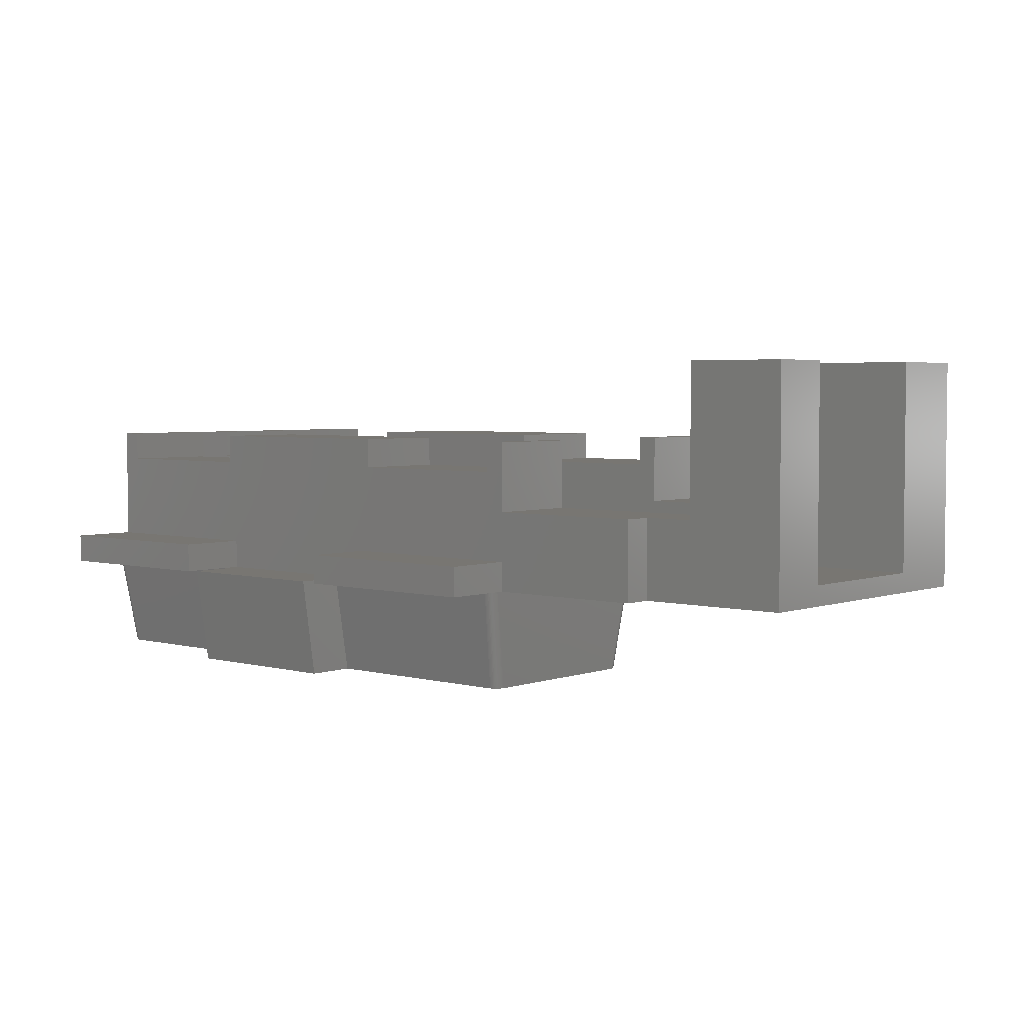
<metadata>
{"format":"stl","ext":"stl","renderer":"f3d","projection":"perspective","resolution":1024,"background":"white","views":[{"elev":3.7,"azim":41.1,"up":"+Z"}]}
</metadata>
<code>
# stl→obj: 435 verts, 878 faces
v 9.15 15.44 -13
v 8.806 15.29 -0.0009995
v 9.15 15.44 -0.0009995
v 8.806 15.29 -13
v 9.894 16.27 -13
v 10.01 16.63 -0.0009995
v 10.01 16.63 -13
v 9.894 16.27 -0.0009995
v 10.05 17 -0.0009995
v 10.05 17 -13
v 9.706 15.94 -13
v 9.706 15.94 -0.0009995
v 10.01 17.37 -13
v 9.894 17.73 -0.0009995
v 9.894 17.73 -13
v 10.01 17.37 -0.0009995
v 8.062 18.79 -13
v 8.438 18.79 -0.0009995
v 8.062 18.79 -0.0009995
v 8.438 18.79 -13
v 8.806 18.71 -0.0009995
v 8.806 18.71 -13
v 9.454 15.66 -13
v 9.454 15.66 -0.0009995
v 9.706 18.06 -13
v 9.454 18.34 -0.0009995
v 9.454 18.34 -13
v 9.706 18.06 -0.0009995
v 6.489 17.37 -0.0009995
v 6.606 17.73 -13
v 6.606 17.73 -0.0009995
v 6.489 17.37 -13
v 7.694 15.29 -13
v 7.35 15.44 -0.0009995
v 7.694 15.29 -0.0009995
v 7.35 15.44 -13
v 7.046 15.66 -0.0009995
v 7.046 15.66 -13
v 6.794 15.94 -13
v 6.794 15.94 -0.0009995
v 6.606 16.27 -13
v 6.606 16.27 -0.0009995
v 9.15 18.56 -13
v 9.15 18.56 -0.0009995
v 8.438 15.21 -0.0009995
v 8.438 15.21 -13
v 6.45 17 -0.0009995
v 6.45 17 -13
v 6.794 18.06 -13
v 6.794 18.06 -0.0009995
v 7.046 18.34 -13
v 7.35 18.56 -0.0009995
v 7.046 18.34 -0.0009995
v 7.35 18.56 -13
v 8.062 15.21 -0.0009995
v 8.062 15.21 -13
v 6.489 16.63 -13
v 6.489 16.63 -0.0009995
v 7.694 18.71 -13
v 7.694 18.71 -0.0009995
v 53.15 15.44 -13
v 52.81 15.29 -0.0009995
v 53.15 15.44 -0.0009995
v 52.81 15.29 -13
v 53.89 16.27 -13
v 54.01 16.63 -0.0009995
v 54.01 16.63 -13
v 53.89 16.27 -0.0009995
v 54.05 17 -0.0009995
v 54.05 17 -13
v 53.71 15.94 -13
v 53.71 15.94 -0.0009995
v 54.01 17.37 -13
v 53.89 17.73 -0.0009995
v 53.89 17.73 -13
v 54.01 17.37 -0.0009995
v 52.06 18.79 -13
v 52.44 18.79 -0.0009995
v 52.06 18.79 -0.0009995
v 52.44 18.79 -13
v 52.81 18.71 -0.0009995
v 52.81 18.71 -13
v 53.45 15.66 -13
v 53.45 15.66 -0.0009995
v 53.71 18.06 -13
v 53.45 18.34 -0.0009995
v 53.45 18.34 -13
v 53.71 18.06 -0.0009995
v 50.49 17.37 -0.0009995
v 50.61 17.73 -13
v 50.61 17.73 -0.0009995
v 50.49 17.37 -13
v 51.69 15.29 -13
v 51.35 15.44 -0.0009995
v 51.69 15.29 -0.0009995
v 51.35 15.44 -13
v 51.05 15.66 -0.0009995
v 51.05 15.66 -13
v 50.79 15.94 -13
v 50.79 15.94 -0.0009995
v 50.61 16.27 -13
v 50.61 16.27 -0.0009995
v 53.15 18.56 -13
v 53.15 18.56 -0.0009995
v 52.44 15.21 -0.0009995
v 52.44 15.21 -13
v 50.45 17 -0.0009995
v 50.45 17 -13
v 50.79 18.06 -13
v 50.79 18.06 -0.0009995
v 51.05 18.34 -13
v 51.35 18.56 -0.0009995
v 51.05 18.34 -0.0009995
v 51.35 18.56 -13
v 52.06 15.21 -0.0009995
v 52.06 15.21 -13
v 50.49 16.63 -13
v 50.49 16.63 -0.0009995
v 51.69 18.71 -13
v 51.69 18.71 -0.0009995
v 60.38 20.98 -3.001
v 59.56 19.44 -13
v 60.31 21.09 -3.001
v 59.63 19.33 -13
v 0.2889 20.39 -5.916
v 0.03142 20.75 -3.001
v 0.07022 20.87 -3.001
v 0.248 20.27 -5.888
v 60.49 20.63 -3.001
v 59.72 19.1 -13
v 60.47 20.75 -3.001
v 59.74 18.98 -13
v 60.23 -1.185 -3
v 60.31 -1.088 -3.001
v 60.31 -1.088 -3
v 60.23 -1.185 -3.001
v 59.93 21.4 -3.001
v 59.81 21.45 -3
v 59.93 21.4 -3
v 59.81 21.45 -3.001
v 60.5 9.5 -3.001
v 59.75 18.85 -13
v 60.5 20.5 -3.001
v 59.75 1.15 -13
v 60.5 -0.5 -3.001
v 0.07022 20.87 -3
v 0.03142 20.75 -3
v 60.5 0 0
v 60.5 -0.5 -3
v 60.5 0 -3
v 60.5 -7 0
v 60.5 -7 -3
v 60.5 9.5 -3
v 60.5 25.5 -0.0009995
v 60.5 20.5 -3
v 60.5 25.5 -3
v 60.5 9.5 -0.0009995
v 60.49 20.63 -3
v 60.47 20.75 -3
v 59.29 0.3057 -13
v 59.93 -1.405 -3.001
v 59.18 0.2452 -13
v 60.04 -1.344 -3.001
v 59.56 -1.498 -3.001
v 59.69 -1.482 -3
v 59.56 -1.498 -3
v 59.69 -1.482 -3.001
v 60.38 -0.9818 -3
v 60.43 -0.8681 -3.001
v 60.43 -0.8681 -3
v 60.38 -0.9818 -3.001
v 0.8126 -1.482 -3.001
v 0.9372 -1.498 -3
v 0.8126 -1.482 -3
v 0.9372 -1.498 -3.001
v 60.14 -1.271 -3.001
v 60.14 -1.271 -3
v 59.48 19.53 -13
v 60.23 21.18 -3.001
v 1.021 0.4655 -13
v 0.191 -1.088 -3.001
v 0.941 0.5622 -13
v 0.271 -1.185 -3.001
v 60.47 -0.7487 -3.001
v 60.47 -0.7487 -3
v 0.75 9 -13
v 0.75 1.15 -13
v 0.2149 9 -5.865
v 0 20.5 -3.001
v 0.2149 20.03 -5.865
v 0 -0.5 -3.001
v 59.81 -1.451 -3.001
v 59.93 -1.405 -3
v 59.81 -1.451 -3
v 58.81 0.152 -13
v 38 -1.498 -3.001
v 38 0.152 -13
v 1.687 0.152 -13
v 20.5 -1.498 -3.001
v 20.5 0.152 -13
v 59.68 0.7819 -13
v 59.72 0.9013 -13
v 0.03142 -0.7487 -3.001
v 0.007886 -0.6253 -3
v 0.007886 -0.6253 -3.001
v 0.03142 -0.7487 -3
v 59.69 21.48 -3.001
v 59.56 21.5 -3
v 59.69 21.48 -3
v 59.56 21.5 -3.001
v 60.14 21.27 -3
v 60.23 21.18 -3
v 60.14 21.27 -3.001
v 0 -0.5 -3
v 0.07022 -0.8681 -3.001
v 0.07022 -0.8681 -3
v 0.8126 21.48 -3.001
v 0.947 20.89 -6.414
v 0.691 21.45 -3.001
v 1.076 20.9 -6.514
v 0.3626 -1.271 -3.001
v 0.4642 -1.344 -3
v 0.3626 -1.271 -3
v 0.4642 -1.344 -3.001
v 0.4187 20.6 -6.004
v 0.271 21.18 -3.001
v 0.5011 20.68 -6.068
v 0.4161 20.59 -6.002
v 0.191 21.09 -3.001
v 60.49 -0.6253 -3.001
v 60.49 -0.6253 -3
v 0.5742 21.4 -3.001
v 0.4642 21.34 -3
v 0.5742 21.4 -3
v 0.4642 21.34 -3.001
v 58.94 19.83 -13
v 58.81 19.85 -13
v 60.04 -1.344 -3
v 20 -1.498 -3
v 20 -1.498 -2.998
v 20.5 -1.498 -2.999
v 40.5 -1.498 -2.998
v 38 -1.498 -2.999
v 40.5 -1.498 -3
v 59.06 0.1989 -13
v 58.94 0.1677 -13
v 59.63 0.6682 -13
v 0.7579 1.025 -13
v 1.324 0.2452 -13
v 0.691 -1.451 -3.001
v 0.5742 -1.405 -3.001
v 1.441 0.1989 -13
v 1.113 0.3795 -13
v 1.214 0.3057 -13
v 0.9372 21.5 -3.001
v 0.8126 21.48 -3
v 0.9372 21.5 -3
v 0.1237 -0.9818 -3.001
v 0.1237 -0.9818 -3
v 38 21.5 -3.001
v 38 19.85 -13
v 3.58 20.51 -8.973
v 20.5 21.5 -3.001
v 1.277 20.89 -6.67
v 1.208 20.9 -6.617
v 2.093 20.77 -7.389
v 2.861 20.65 -8.157
v 4.246 20.37 -9.831
v 4.857 20.22 -10.73
v 5.41 20.07 -11.67
v 20.5 19.85 -13
v 5.904 19.91 -12.63
v 6.062 19.85 -13
v 60.43 20.87 -3.001
v 60.43 20.87 -3
v 60.38 20.98 -3
v 60.31 21.09 -3
v 1.563 0.1677 -13
v 0.691 -1.451 -3
v 0.271 -1.185 -3
v 0.7814 0.9013 -13
v 0 0 0
v 0 20.5 -3
v 0 -7 0
v 0 -7 -3
v 0 44 -3
v 0 37 0
v 0 44 0
v 0 37 12
v 0 0 12
v 0.5742 -1.405 -3
v 0.1237 20.98 -3
v 0.1237 20.98 -3.001
v 0.2232 20.15 -5.871
v 0.007886 20.63 -3.001
v 0.691 21.45 -3
v 0.8737 0.6682 -13
v 59.06 19.8 -13
v 59.48 0.4655 -13
v 59.56 0.5622 -13
v 59.74 1.025 -13
v 59.39 0.3795 -13
v 0.271 21.18 -3
v 0.191 21.09 -3
v 0.191 -1.088 -3
v 60.04 21.34 -3
v 60.04 21.34 -3.001
v 0.8202 0.7819 -13
v 0.823 20.86 -6.318
v 59.39 19.62 -13
v 59.68 19.22 -13
v 38 21.5 -3
v 20.5 21.5 -3
v 0.007886 20.63 -3
v 0.3626 21.27 -3.001
v 0.3626 21.27 -3
v 59.29 19.69 -13
v 0.3452 20.49 -5.954
v 0.7062 20.81 -6.227
v 0.5983 20.75 -6.143
v 59.18 19.75 -13
v 20 0 -2.998
v 40.5 0 -2.998
v 6.062 9 -13
v 38 -4.75 -13
v 20.5 -4.75 -13
v 38 24.75 -13
v 20.5 24.75 -13
v 38 -6.25 -2.999
v 20.5 -6.25 -2.999
v 38 -6.25 -3.001
v 20.5 -6.25 -3.001
v 20.5 26.25 -3.001
v 38 26.25 -3.001
v 20.5 26.25 -3
v 38 26.25 -3
v 5.41 9 -11.67
v 5.904 9 -12.63
v 1.277 9 -6.67
v 2.093 9 -7.389
v 4.246 9 -9.831
v 4.857 9 -10.73
v 0.4187 9 -6.004
v 2.861 9 -8.157
v 3.58 9 -8.973
v 81.5 25.5 15
v 81.5 34 20
v 81.5 34 15
v 81.5 25.5 20
v 81.5 2.999 15
v 81.5 9.5 20
v 81.5 9.5 15
v 81.5 2.999 20
v 81.5 25.5 5
v 81.5 34 5
v 81.5 2.999 5
v 81.5 9.5 5
v 20 -7 0
v 20 0 0
v 40.5 0 0
v 40.5 -7 0
v 76.5 0 -3
v 76.5 2.999 -3
v 81.5 25.5 -3
v 91.5 2.999 -3
v 81.5 9.5 -3
v 91.5 34 -3
v 76.5 34 -3
v 60.5 37 -3
v 76.5 37 -3
v 20 37 -3
v 20 44 -3
v 40.5 37 -3
v 60.5 44 -3
v 40.5 44 -3
v 20 37 0
v 40.5 37 0
v 76.5 37 5
v 60.5 37 0
v 60.5 37 5
v 60.5 37 12
v 58.5 37 9
v 58.5 37 12
v 41.5 37 9
v 19 37 9
v 19 37 12
v 41.5 37 12
v 2 37 9
v 2 37 12
v 2 0 9
v 2 0 12
v 19 0 9
v 41.5 0 9
v 58.5 0 9
v 60.5 0 5
v 76.5 0 5
v 41.5 0 12
v 19 0 12
v 60.5 0 12
v 58.5 0 12
v 20 -7 -3
v 40.5 -7 -3
v 20 44 0
v 60.5 44 0
v 40.5 44 0
v 60.5 25.5 12
v 58.5 25.5 12
v 58.5 9.5 12
v 60.5 9.5 12
v 19 9.5 12
v 41.5 9.5 12
v 41.5 25.5 12
v 19 25.5 12
v 91.5 9.5 20
v 91.5 2.999 20
v 91.5 9.5 -1
v 91.5 25.5 -1
v 91.5 34 20
v 91.5 25.5 20
v 2.5 25.5 -0.0009995
v 2.5 9.5 -0.0009995
v 2.5 9.5 9
v 2.5 25.5 9
v 19 25.5 9
v 41.5 25.5 9
v 58.5 25.5 9
v 60.5 25.5 5
v 81.5 25.5 -1
v 60.5 9.5 5
v 81.5 9.5 -1
v 58.5 9.5 9
v 41.5 9.5 9
v 19 9.5 9
v 76.5 34 5
v 76.5 2.999 5
f 1 2 3
f 2 1 4
f 5 6 7
f 6 5 8
f 7 9 10
f 9 7 6
f 11 8 5
f 8 11 12
f 13 14 15
f 14 13 16
f 17 18 19
f 18 17 20
f 20 21 18
f 21 20 22
f 23 12 11
f 12 23 24
f 25 26 27
f 26 25 28
f 29 30 31
f 30 29 32
f 15 28 25
f 28 15 14
f 33 34 35
f 34 33 36
f 36 37 34
f 37 36 38
f 37 39 40
f 39 37 38
f 40 41 42
f 41 40 39
f 43 26 44
f 26 43 27
f 4 45 2
f 45 4 46
f 47 32 29
f 32 47 48
f 10 16 13
f 16 10 9
f 31 49 50
f 49 31 30
f 51 52 53
f 52 51 54
f 46 55 45
f 55 46 56
f 42 57 58
f 57 42 41
f 22 44 21
f 44 22 43
f 23 3 24
f 3 23 1
f 58 48 47
f 48 58 57
f 56 35 55
f 35 56 33
f 50 51 53
f 51 50 49
f 59 19 60
f 19 59 17
f 54 60 52
f 60 54 59
f 61 62 63
f 62 61 64
f 65 66 67
f 66 65 68
f 67 69 70
f 69 67 66
f 71 68 65
f 68 71 72
f 73 74 75
f 74 73 76
f 77 78 79
f 78 77 80
f 80 81 78
f 81 80 82
f 83 72 71
f 72 83 84
f 85 86 87
f 86 85 88
f 89 90 91
f 90 89 92
f 75 88 85
f 88 75 74
f 93 94 95
f 94 93 96
f 96 97 94
f 97 96 98
f 97 99 100
f 99 97 98
f 100 101 102
f 101 100 99
f 103 86 104
f 86 103 87
f 64 105 62
f 105 64 106
f 107 92 89
f 92 107 108
f 70 76 73
f 76 70 69
f 91 109 110
f 109 91 90
f 111 112 113
f 112 111 114
f 106 115 105
f 115 106 116
f 102 117 118
f 117 102 101
f 82 104 81
f 104 82 103
f 83 63 84
f 63 83 61
f 118 108 107
f 108 118 117
f 116 95 115
f 95 116 93
f 110 111 113
f 111 110 109
f 119 79 120
f 79 119 77
f 114 120 112
f 120 114 119
f 121 122 123
f 122 121 124
f 125 126 127
f 126 125 128
f 129 130 131
f 130 129 132
f 133 134 135
f 134 133 136
f 137 138 139
f 138 137 140
f 141 142 143
f 141 144 142
f 144 141 145
f 126 146 127
f 146 126 147
f 148 149 150
f 151 149 148
f 149 151 152
f 150 141 153
f 145 150 149
f 150 145 141
f 154 155 156
f 157 155 154
f 153 155 157
f 155 153 143
f 143 153 141
f 158 131 159
f 131 158 129
f 160 161 162
f 161 160 163
f 164 165 166
f 165 164 167
f 168 169 170
f 169 168 171
f 172 173 174
f 173 172 175
f 155 129 158
f 129 155 143
f 176 133 177
f 133 176 136
f 123 178 179
f 178 123 122
f 180 181 182
f 181 180 183
f 170 184 185
f 184 170 169
f 186 187 188
f 188 189 190
f 188 191 189
f 191 188 187
f 135 171 168
f 171 135 134
f 192 193 194
f 193 192 161
f 195 196 197
f 196 195 164
f 198 199 175
f 199 198 200
f 184 201 202
f 201 184 169
f 203 204 205
f 204 203 206
f 207 208 209
f 208 207 210
f 179 211 212
f 211 179 213
f 205 214 191
f 214 205 204
f 215 206 203
f 206 215 216
f 217 218 219
f 218 217 220
f 221 222 223
f 222 221 224
f 225 226 227
f 228 226 225
f 226 228 229
f 185 230 231
f 230 185 184
f 232 233 234
f 233 232 235
f 236 210 207
f 210 236 237
f 163 177 238
f 177 163 176
f 173 175 239
f 240 241 242
f 239 241 240
f 239 199 241
f 199 239 175
f 243 242 241
f 243 244 242
f 196 244 243
f 164 244 196
f 244 164 166
f 245 167 246
f 167 245 192
f 169 247 201
f 247 169 171
f 248 191 187
f 191 248 205
f 249 250 251
f 250 249 252
f 180 221 183
f 221 180 253
f 253 224 221
f 224 253 254
f 140 209 138
f 209 140 207
f 255 256 257
f 256 255 217
f 258 216 215
f 216 258 259
f 167 194 165
f 194 167 192
f 237 260 210
f 260 237 261
f 262 255 263
f 255 264 265
f 255 266 264
f 255 267 266
f 255 262 267
f 263 268 262
f 263 269 268
f 263 270 269
f 271 270 263
f 270 271 272
f 272 271 273
f 159 274 275
f 274 159 131
f 276 123 277
f 123 276 121
f 278 175 172
f 175 278 198
f 250 174 279
f 174 250 172
f 183 223 280
f 223 183 221
f 252 172 250
f 172 252 278
f 281 205 248
f 205 281 203
f 189 282 283
f 191 282 189
f 214 282 191
f 284 214 285
f 214 284 282
f 286 287 288
f 283 287 286
f 283 289 287
f 290 283 282
f 283 290 289
f 251 279 291
f 279 251 250
f 127 292 293
f 292 127 146
f 246 164 195
f 164 246 167
f 294 189 295
f 189 294 190
f 217 296 256
f 296 217 219
f 182 258 297
f 258 182 181
f 298 207 140
f 207 298 236
f 161 238 193
f 238 161 163
f 134 299 300
f 299 134 136
f 145 301 144
f 301 145 230
f 231 145 149
f 145 231 230
f 299 176 302
f 176 299 136
f 229 303 226
f 303 229 304
f 277 179 212
f 179 277 123
f 183 305 181
f 305 183 280
f 181 259 258
f 259 181 305
f 293 304 229
f 304 293 292
f 143 132 129
f 132 143 142
f 213 306 211
f 306 213 307
f 275 121 276
f 121 275 274
f 308 203 281
f 203 308 215
f 255 220 217
f 220 255 265
f 297 215 308
f 215 297 258
f 302 163 160
f 163 302 176
f 219 309 232
f 309 219 218
f 128 295 126
f 295 128 294
f 178 213 179
f 213 178 310
f 131 311 274
f 311 131 130
f 210 312 208
f 312 210 260
f 263 257 313
f 257 263 255
f 307 139 306
f 139 307 137
f 295 147 126
f 147 295 314
f 219 234 296
f 234 219 232
f 315 303 316
f 303 315 226
f 310 307 213
f 307 310 317
f 125 293 318
f 293 125 127
f 235 316 233
f 316 235 315
f 254 251 224
f 251 254 249
f 318 229 228
f 229 318 293
f 232 319 235
f 319 232 309
f 224 291 222
f 291 224 251
f 171 300 247
f 300 171 134
f 235 320 315
f 320 235 319
f 321 140 137
f 140 321 298
f 322 242 323
f 242 322 240
f 274 124 121
f 124 274 311
f 317 137 307
f 137 317 321
f 189 314 295
f 314 189 283
f 315 227 226
f 227 315 320
f 230 202 301
f 202 230 184
f 11 271 200
f 271 7 10
f 271 5 7
f 271 11 5
f 200 23 11
f 324 23 200
f 23 324 1
f 1 324 4
f 4 324 46
f 46 324 56
f 56 324 33
f 33 324 36
f 36 324 38
f 57 324 48
f 41 324 57
f 39 324 41
f 38 324 39
f 198 324 200
f 187 198 278
f 187 278 252
f 187 252 249
f 187 249 254
f 187 254 253
f 187 253 180
f 187 180 182
f 187 182 297
f 187 297 308
f 187 308 281
f 187 281 248
f 198 187 324
f 324 187 186
f 200 197 325
f 197 200 261
f 200 325 326
f 271 261 200
f 261 271 327
f 327 271 328
f 13 271 10
f 15 271 13
f 25 271 15
f 27 271 25
f 43 271 27
f 22 271 43
f 273 22 20
f 273 20 17
f 22 273 271
f 59 273 17
f 54 273 59
f 51 273 54
f 49 273 51
f 30 273 49
f 32 273 30
f 48 273 32
f 273 48 324
f 195 144 301
f 144 71 142
f 195 301 202
f 65 142 71
f 195 202 201
f 67 142 65
f 195 201 247
f 70 142 67
f 195 247 300
f 237 142 70
f 195 300 299
f 142 237 132
f 195 299 302
f 132 237 130
f 195 302 160
f 130 237 311
f 195 160 162
f 311 237 124
f 195 162 245
f 122 237 178
f 195 245 246
f 178 237 310
f 144 195 106
f 310 237 317
f 317 237 321
f 124 237 122
f 298 237 236
f 321 237 298
f 144 83 71
f 144 61 83
f 144 64 61
f 144 106 64
f 195 116 106
f 195 93 116
f 197 93 195
f 93 197 96
f 96 197 98
f 98 197 99
f 101 261 117
f 99 261 101
f 261 99 197
f 73 237 70
f 75 237 73
f 85 237 75
f 87 237 85
f 103 237 87
f 82 237 103
f 80 237 82
f 77 237 80
f 117 261 108
f 108 261 92
f 92 261 90
f 77 261 237
f 119 261 77
f 114 261 119
f 111 261 114
f 109 261 111
f 90 261 109
f 162 192 245
f 192 162 161
f 241 329 243
f 329 241 330
f 326 331 332
f 331 326 325
f 327 333 334
f 333 327 328
f 332 329 330
f 329 332 331
f 334 335 336
f 335 334 333
f 331 196 243
f 331 243 329
f 196 331 325
f 197 196 325
f 260 334 336
f 260 336 312
f 334 260 327
f 327 260 261
f 328 271 263
f 263 333 328
f 333 263 335
f 335 263 313
f 326 199 200
f 332 199 326
f 199 332 241
f 241 332 330
f 337 272 338
f 272 337 270
f 339 266 340
f 266 339 264
f 341 269 342
f 269 341 268
f 225 264 339
f 220 264 225
f 264 220 265
f 220 225 218
f 218 225 309
f 309 225 319
f 319 225 320
f 225 339 343
f 320 225 227
f 186 343 339
f 186 339 340
f 186 340 344
f 186 344 345
f 186 345 341
f 186 341 342
f 186 342 337
f 186 337 338
f 186 338 324
f 343 186 188
f 345 268 341
f 268 345 262
f 338 273 324
f 273 338 272
f 190 225 343
f 318 225 190
f 225 318 228
f 318 190 125
f 125 190 128
f 190 343 188
f 128 190 294
f 340 267 344
f 267 340 266
f 342 270 337
f 270 342 269
f 344 262 345
f 262 344 267
f 346 347 348
f 347 346 349
f 350 351 352
f 351 350 353
f 354 348 355
f 348 354 346
f 356 352 357
f 352 356 350
f 282 358 359
f 358 282 284
f 360 151 148
f 151 360 361
f 362 150 363
f 364 365 366
f 363 366 365
f 153 363 150
f 363 153 366
f 365 364 367
f 364 368 367
f 156 368 364
f 369 368 156
f 368 369 370
f 257 335 313
f 335 257 371
f 286 371 257
f 286 257 256
f 286 256 296
f 286 296 234
f 286 234 233
f 286 233 316
f 286 316 303
f 371 286 372
f 304 286 303
f 292 286 304
f 146 286 292
f 147 286 146
f 314 286 147
f 286 314 283
f 208 336 156
f 156 336 373
f 371 336 335
f 336 371 373
f 158 156 155
f 159 156 158
f 275 156 159
f 276 156 275
f 277 156 276
f 212 156 277
f 211 156 212
f 306 156 211
f 139 156 306
f 138 156 139
f 209 156 138
f 208 156 209
f 336 208 312
f 156 373 369
f 369 373 374
f 374 373 375
f 373 376 377
f 376 373 371
f 378 379 380
f 370 379 378
f 379 370 369
f 381 382 383
f 377 384 382
f 384 377 385
f 377 382 380
f 380 382 381
f 384 386 387
f 386 384 385
f 388 289 389
f 377 380 379
f 376 385 377
f 385 376 388
f 388 287 289
f 287 388 376
f 322 360 359
f 360 322 323
f 290 390 391
f 359 392 390
f 392 359 393
f 393 360 394
f 282 390 290
f 359 390 282
f 393 359 360
f 394 360 395
f 148 395 360
f 395 148 396
f 362 148 150
f 148 362 396
f 392 397 398
f 397 392 393
f 394 399 400
f 399 394 395
f 359 240 322
f 358 240 359
f 401 240 358
f 240 401 239
f 401 173 239
f 285 173 401
f 173 285 174
f 174 285 279
f 285 291 279
f 285 222 291
f 285 223 222
f 285 280 223
f 285 305 280
f 285 259 305
f 285 216 259
f 285 206 216
f 285 204 206
f 204 285 214
f 285 358 284
f 358 285 401
f 152 231 149
f 152 185 231
f 152 170 185
f 152 168 170
f 152 135 168
f 152 133 135
f 152 177 133
f 152 238 177
f 152 193 238
f 152 194 193
f 152 165 194
f 152 166 165
f 402 166 152
f 166 402 244
f 244 402 242
f 242 360 323
f 361 242 402
f 242 361 360
f 402 151 361
f 151 402 152
f 376 372 403
f 372 376 371
f 288 376 403
f 376 288 287
f 372 288 403
f 288 372 286
f 379 374 404
f 374 379 369
f 405 379 404
f 379 405 377
f 373 405 375
f 405 373 377
f 374 405 404
f 405 374 375
f 289 391 389
f 391 289 290
f 383 406 381
f 406 383 407
f 408 399 409
f 399 408 400
f 410 397 411
f 397 410 398
f 386 412 387
f 412 386 413
f 414 415 416
f 417 418 419
f 418 417 367
f 365 417 416
f 417 365 367
f 365 416 415
f 347 419 418
f 419 347 349
f 351 415 414
f 415 351 353
f 154 69 157
f 154 76 69
f 154 74 76
f 154 88 74
f 154 86 88
f 154 104 86
f 154 81 104
f 154 78 81
f 154 79 78
f 154 120 79
f 154 112 120
f 420 112 154
f 89 9 107
f 16 89 91
f 14 91 110
f 28 110 113
f 112 420 113
f 89 16 9
f 91 14 16
f 110 28 14
f 113 26 28
f 113 420 26
f 26 420 44
f 44 420 21
f 21 420 18
f 29 420 47
f 31 420 29
f 50 420 31
f 53 420 50
f 52 420 53
f 60 420 52
f 19 420 60
f 18 420 19
f 66 157 69
f 68 157 66
f 72 157 68
f 84 157 72
f 63 157 84
f 62 157 63
f 105 157 62
f 115 157 105
f 95 157 115
f 94 157 95
f 9 118 107
f 6 118 9
f 118 6 102
f 8 102 6
f 102 8 100
f 12 100 8
f 100 12 97
f 24 97 12
f 97 24 94
f 3 94 24
f 421 94 3
f 421 3 2
f 421 2 45
f 421 45 55
f 421 47 420
f 47 421 58
f 94 421 157
f 35 421 55
f 34 421 35
f 37 421 34
f 40 421 37
f 42 421 40
f 58 421 42
f 422 420 423
f 420 422 421
f 420 424 423
f 424 420 425
f 154 425 420
f 426 154 427
f 425 154 426
f 424 412 413
f 412 424 425
f 426 406 407
f 406 426 427
f 346 419 349
f 354 419 346
f 427 154 354
f 428 354 154
f 417 354 428
f 354 417 419
f 156 428 154
f 428 156 364
f 414 352 351
f 414 357 352
f 357 157 429
f 416 357 414
f 430 357 416
f 357 430 157
f 153 430 366
f 430 153 157
f 409 431 408
f 157 432 431
f 421 432 157
f 429 431 409
f 157 431 429
f 432 421 433
f 433 421 422
f 432 410 411
f 410 432 433
f 378 380 434
f 434 354 355
f 427 434 380
f 434 427 354
f 357 435 356
f 429 435 357
f 395 435 429
f 435 395 396
f 406 380 381
f 380 406 427
f 399 429 409
f 429 399 395
f 396 363 435
f 363 396 362
f 435 363 356
f 350 415 353
f 356 415 350
f 365 356 363
f 356 365 415
f 434 370 378
f 370 434 368
f 418 348 347
f 418 355 348
f 367 355 418
f 368 355 367
f 355 368 434
f 366 428 364
f 428 366 430
f 428 416 417
f 416 428 430
f 394 408 431
f 408 394 400
f 426 383 382
f 383 426 407
f 384 426 382
f 426 384 425
f 432 394 431
f 394 432 393
f 397 432 411
f 432 397 393
f 412 384 387
f 384 412 425
f 424 386 385
f 386 424 413
f 392 410 433
f 410 392 398
f 385 423 424
f 423 388 422
f 388 423 385
f 422 392 433
f 422 390 392
f 390 422 388
f 391 388 389
f 388 391 390

</code>
